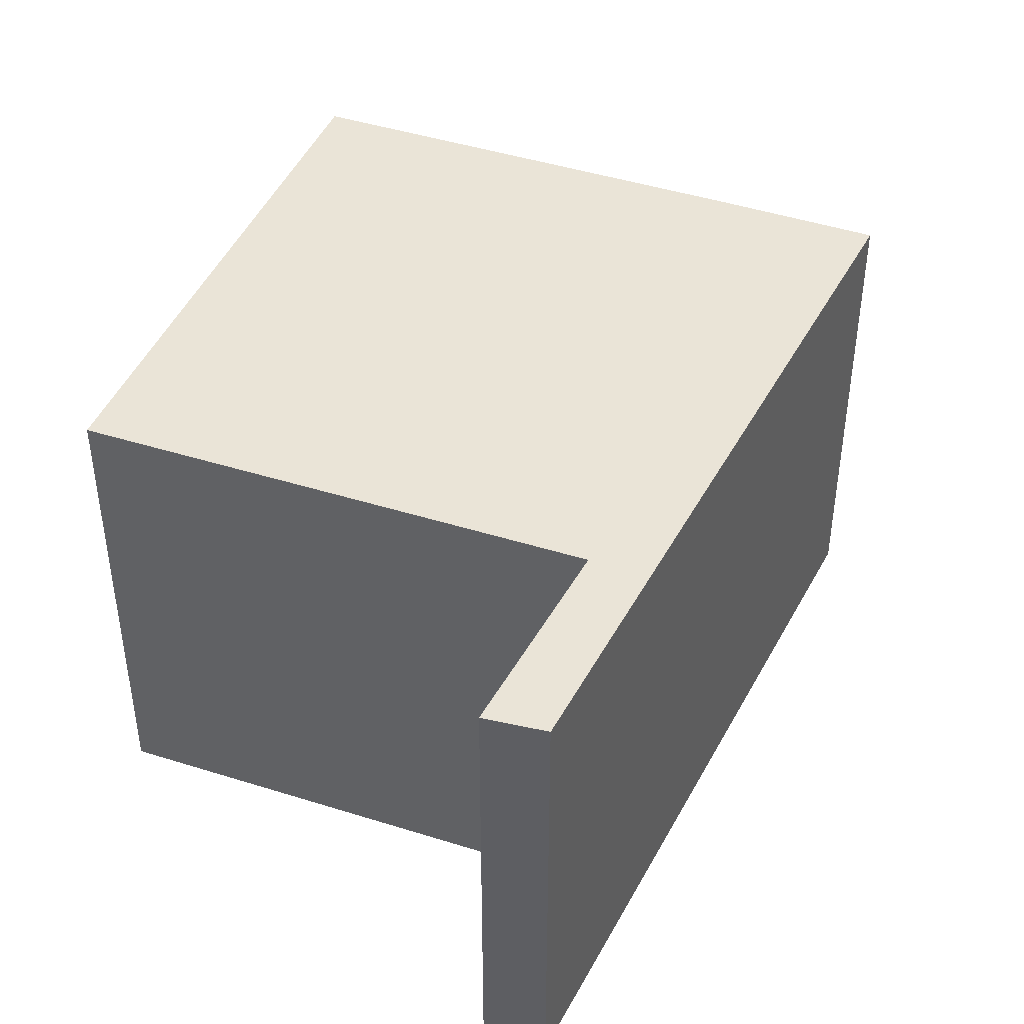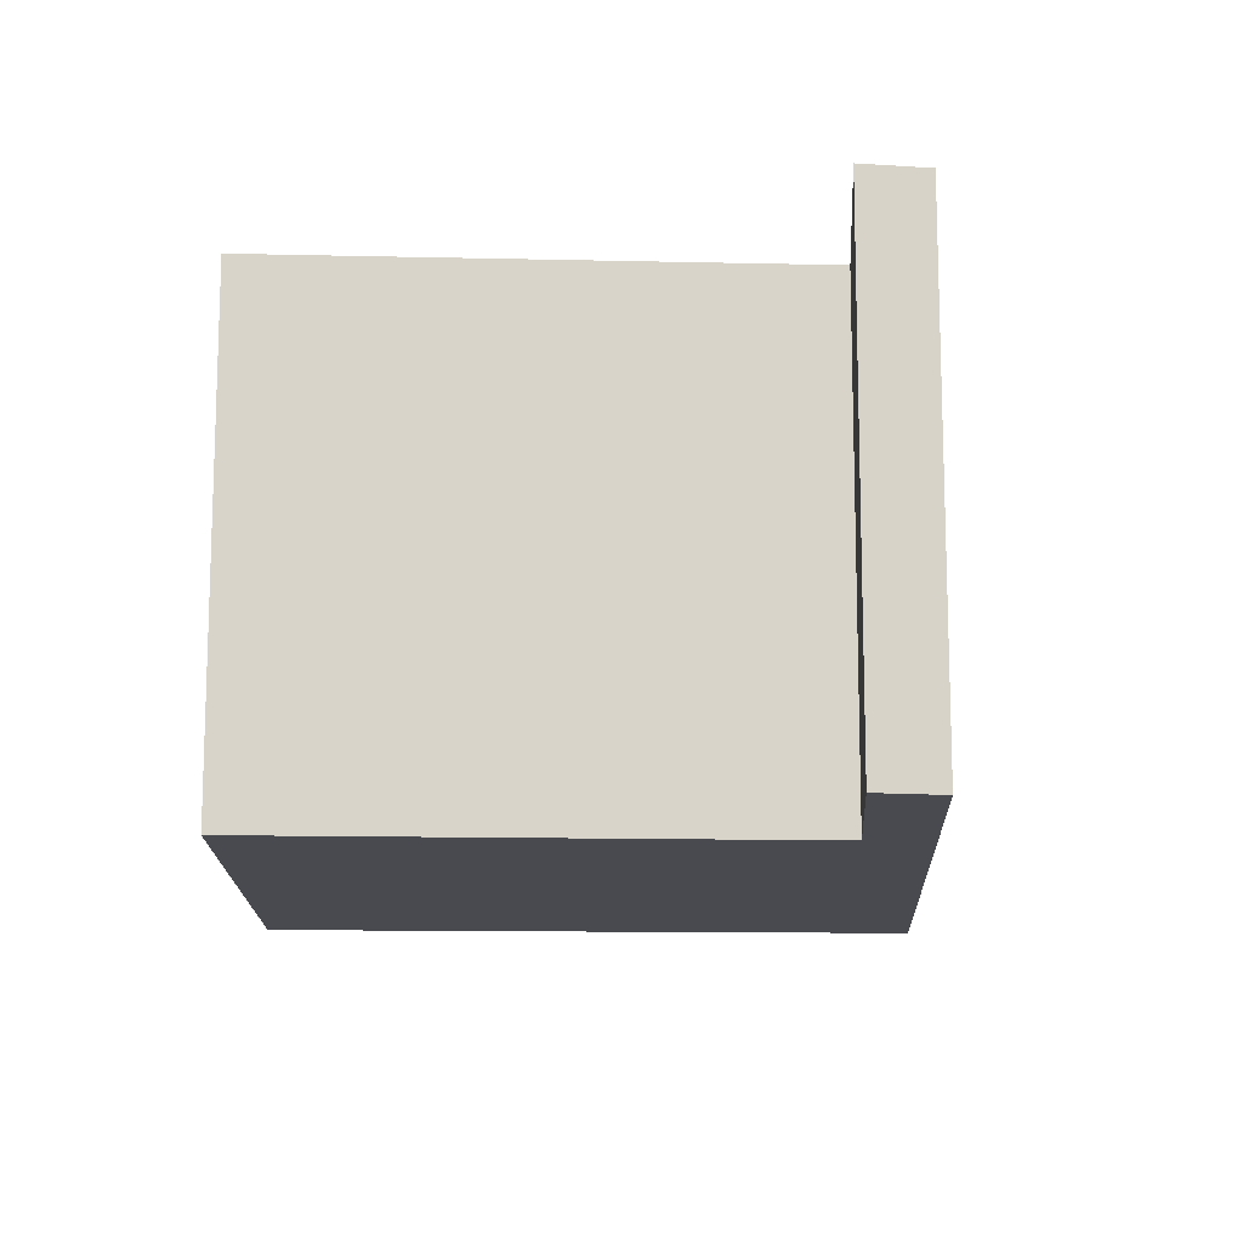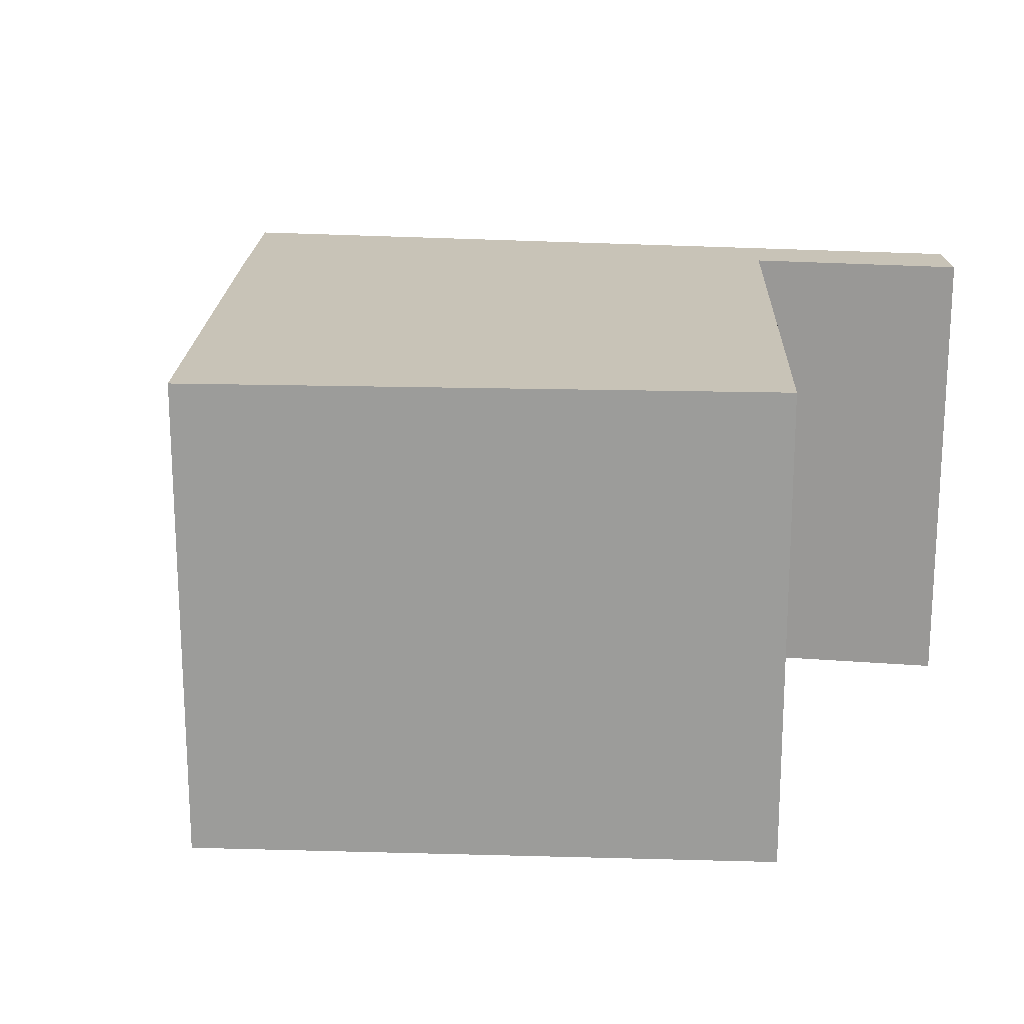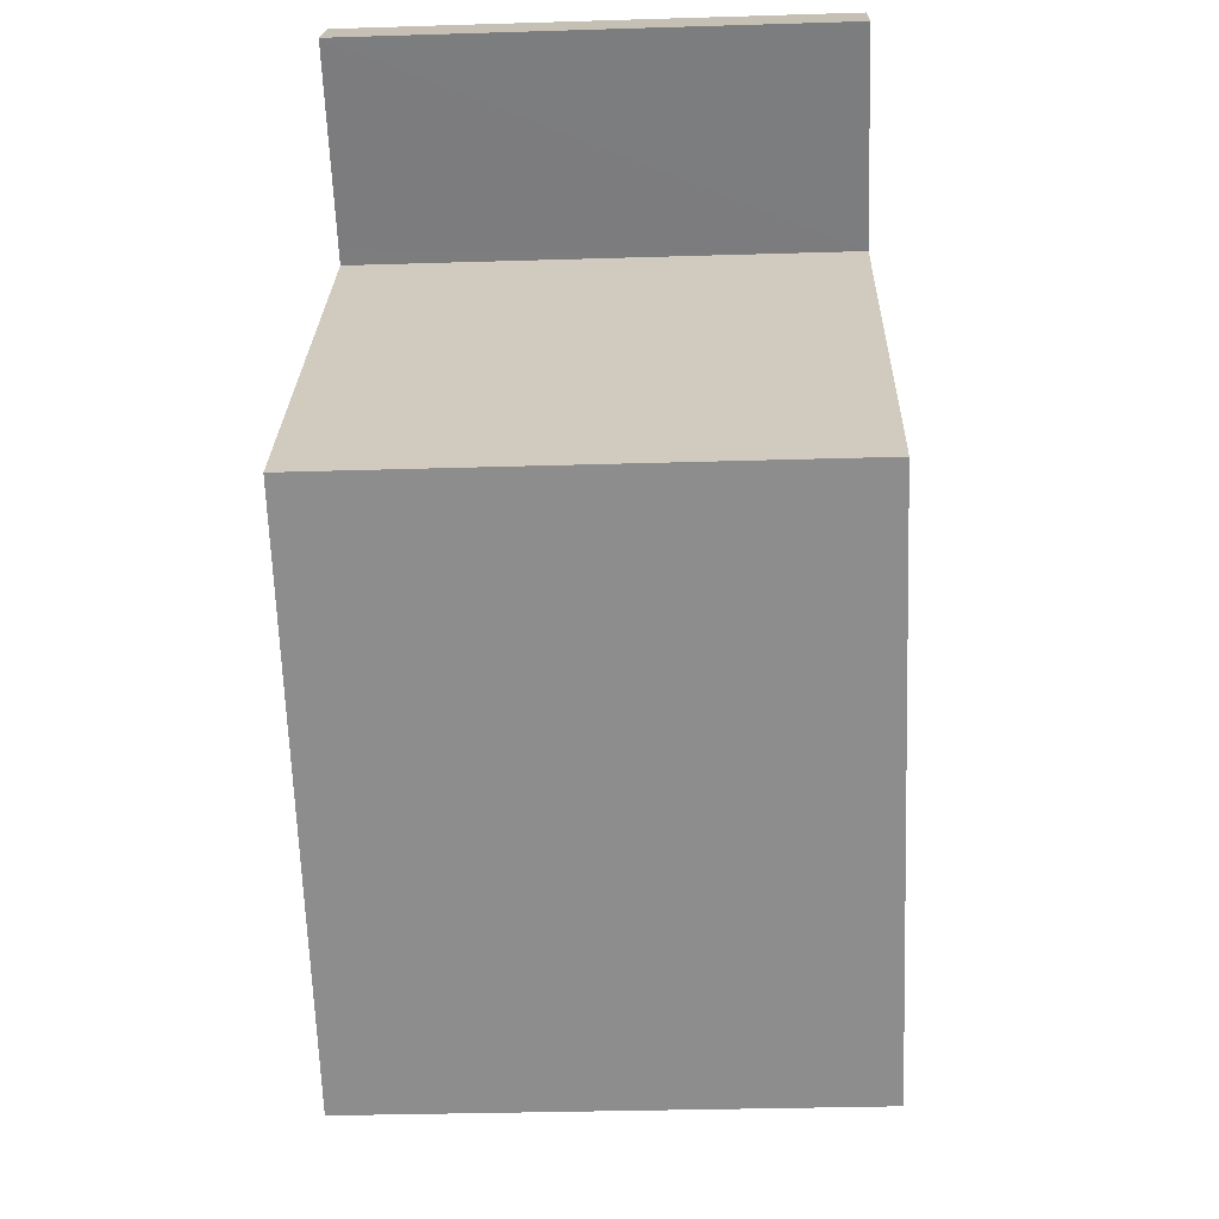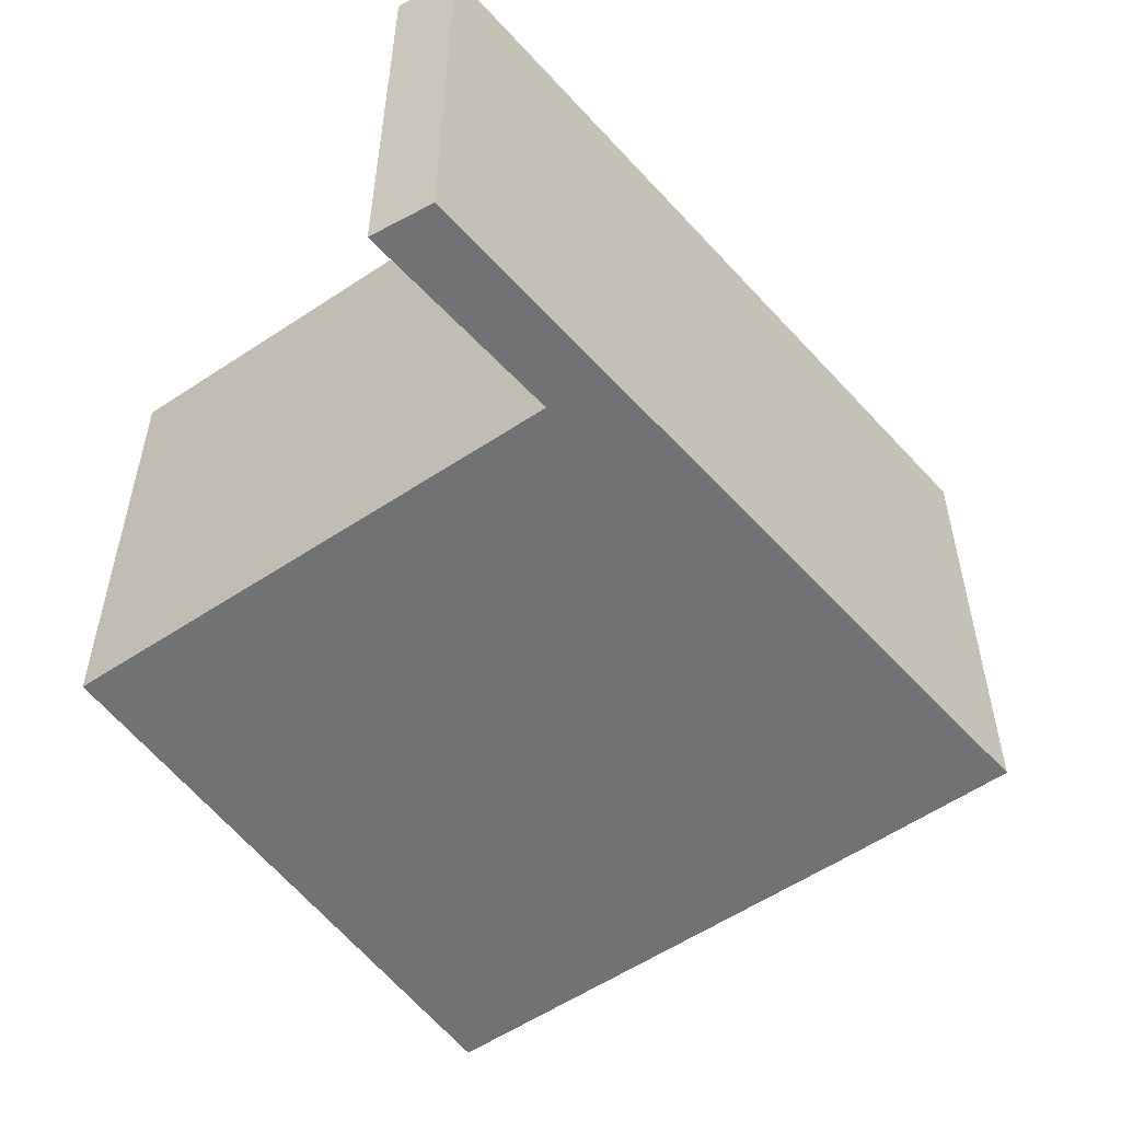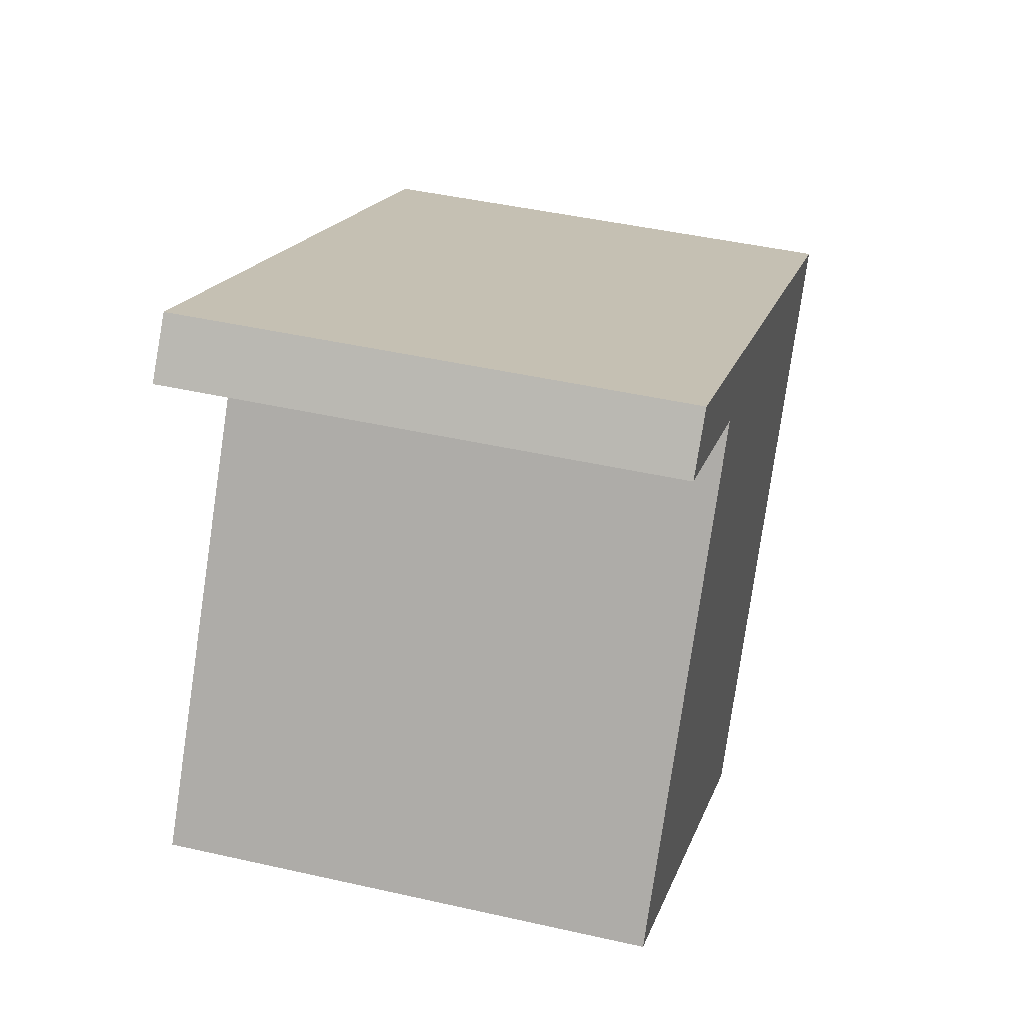
<metadata>
{"format":"obj","ext":"obj","renderer":"f3d","projection":"perspective","resolution":1024,"background":"white","views":[{"elev":43.7,"azim":-35.3,"up":"+Y"},{"elev":-13.5,"azim":-58.6,"up":"+Y"},{"elev":19.6,"azim":-143.8,"up":"+Y"},{"elev":-31.5,"azim":-87.5,"up":"+Z"},{"elev":-55.4,"azim":-20.6,"up":"+Y"},{"elev":44.6,"azim":-75.2,"up":"+Z"}]}
</metadata>
<code>
v  0 4.377 2.68e-16
v  6.732 4.377 0.561
v  4.414 4.377 -2.893
v  7.593 4.377 1.871
v  2.659 4.377 3.887
v  2.881 4.377 4.389
v  2.57 4.377 3.934
v  0.914 4.377 4.798
v  1.286 4.377 5.241
v  4.414 1.771e-16 -2.893
v  0 0 0
v  2.659 -2.38e-16 3.887
v  0.914 -2.938e-16 4.798
v  2.57 -2.409e-16 3.934
v  1.286 -3.209e-16 5.241
v  7.593 -1.146e-16 1.871
v  2.881 -2.687e-16 4.389
v  6.732 -3.435e-17 0.561
g defaultobject
f 1 2 3
f 2 1 4
f 4 1 5
f 4 5 6
f 6 5 7
f 6 7 8
f 6 8 9
f 10 1 3
f 1 10 11
f 12 7 5
f 7 12 8
f 8 12 13
f 13 12 14
f 11 5 1
f 5 11 12
f 13 9 8
f 9 13 15
f 15 6 9
f 6 15 4
f 4 15 16
f 16 15 17
f 2 10 3
f 10 2 4
f 10 4 18
f 18 4 16
f 13 17 15
f 17 13 14
f 17 14 16
f 16 14 12
f 16 12 11
f 16 11 10
f 16 10 18

</code>
